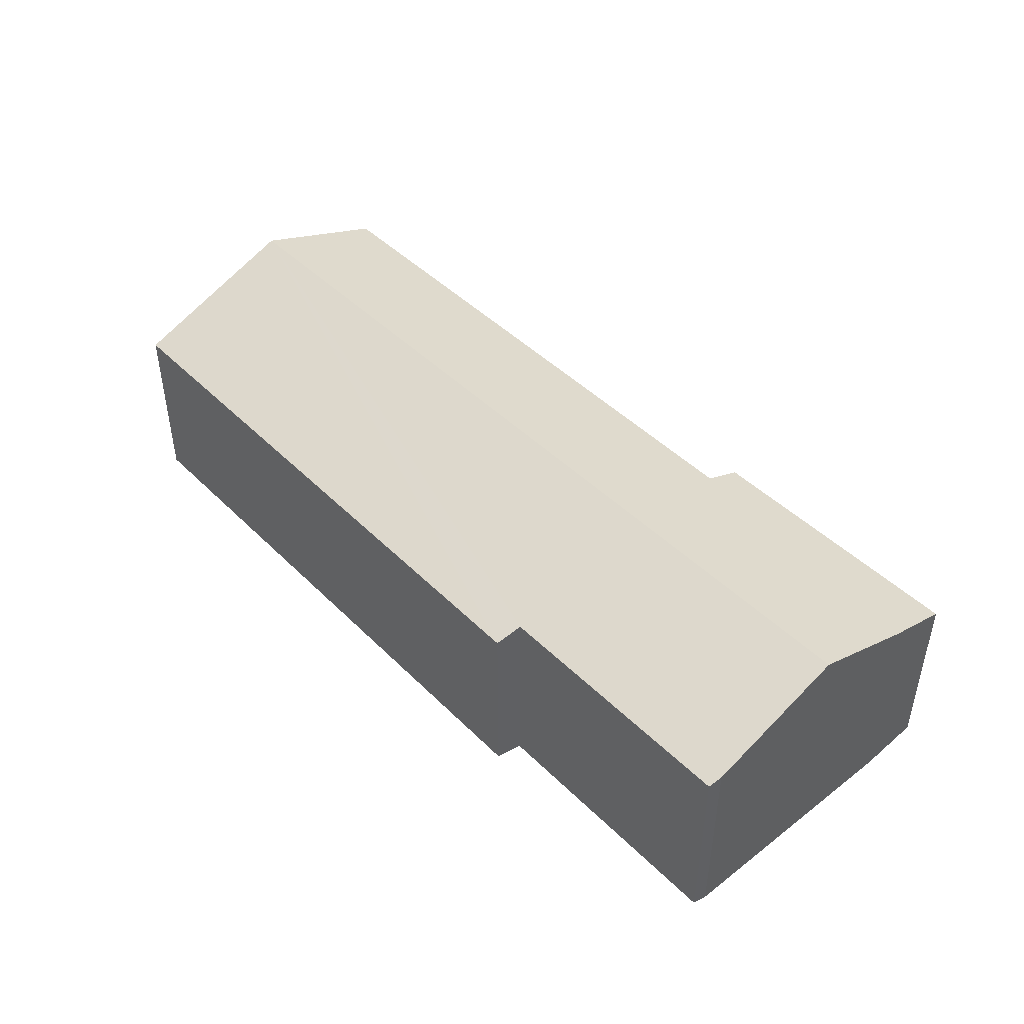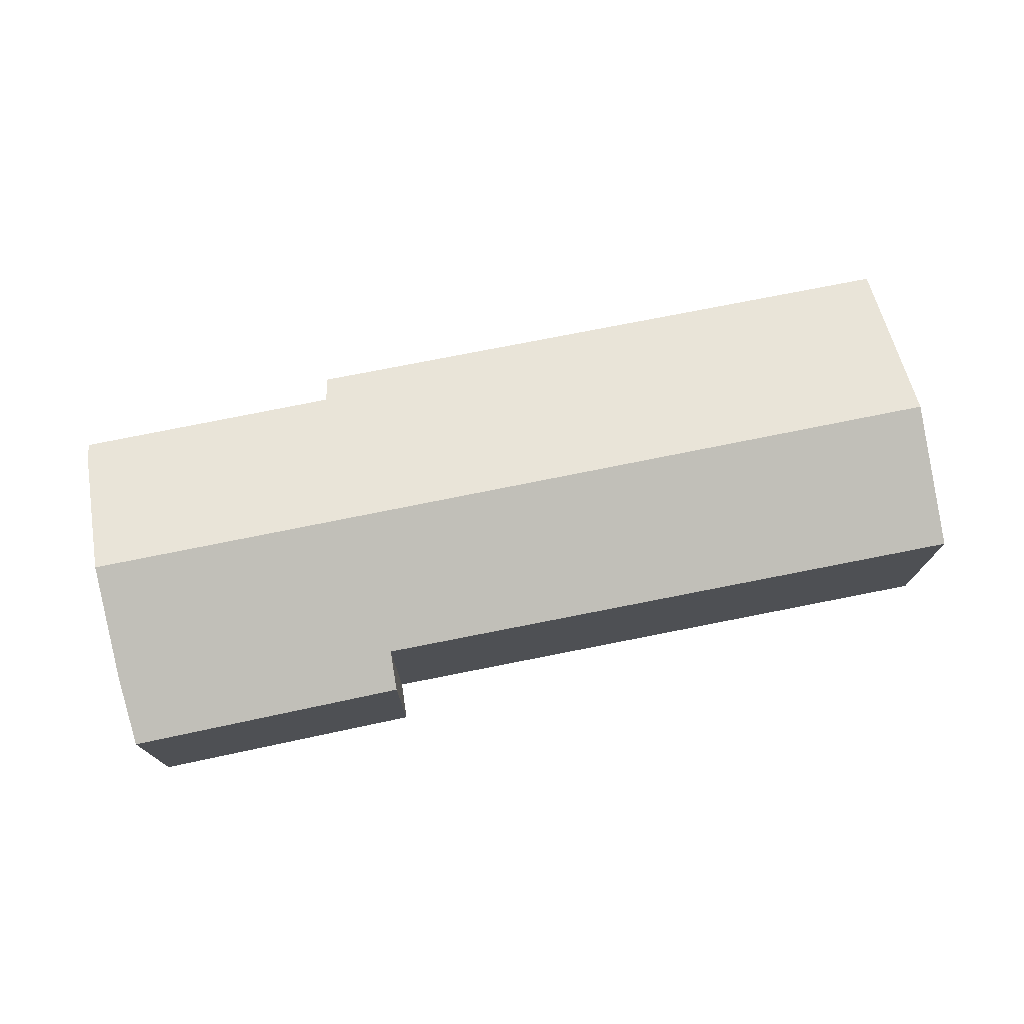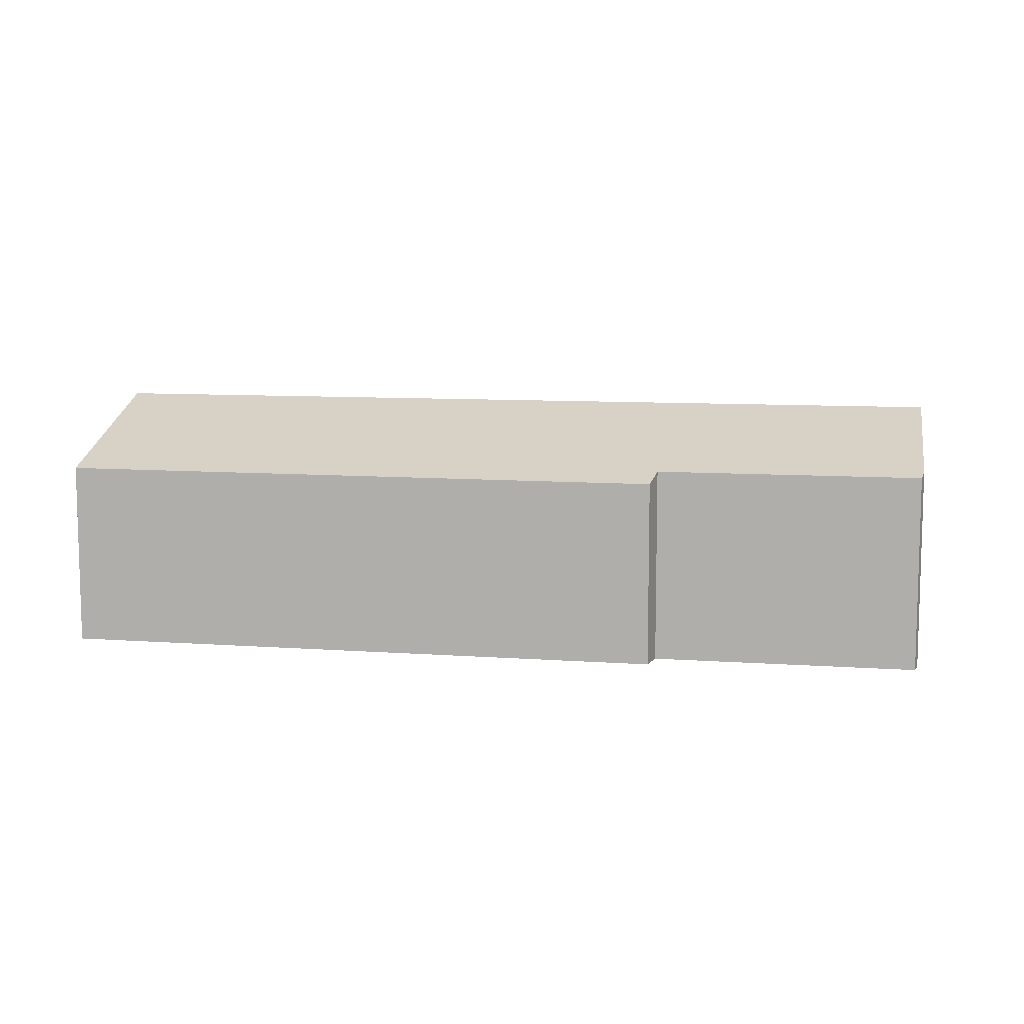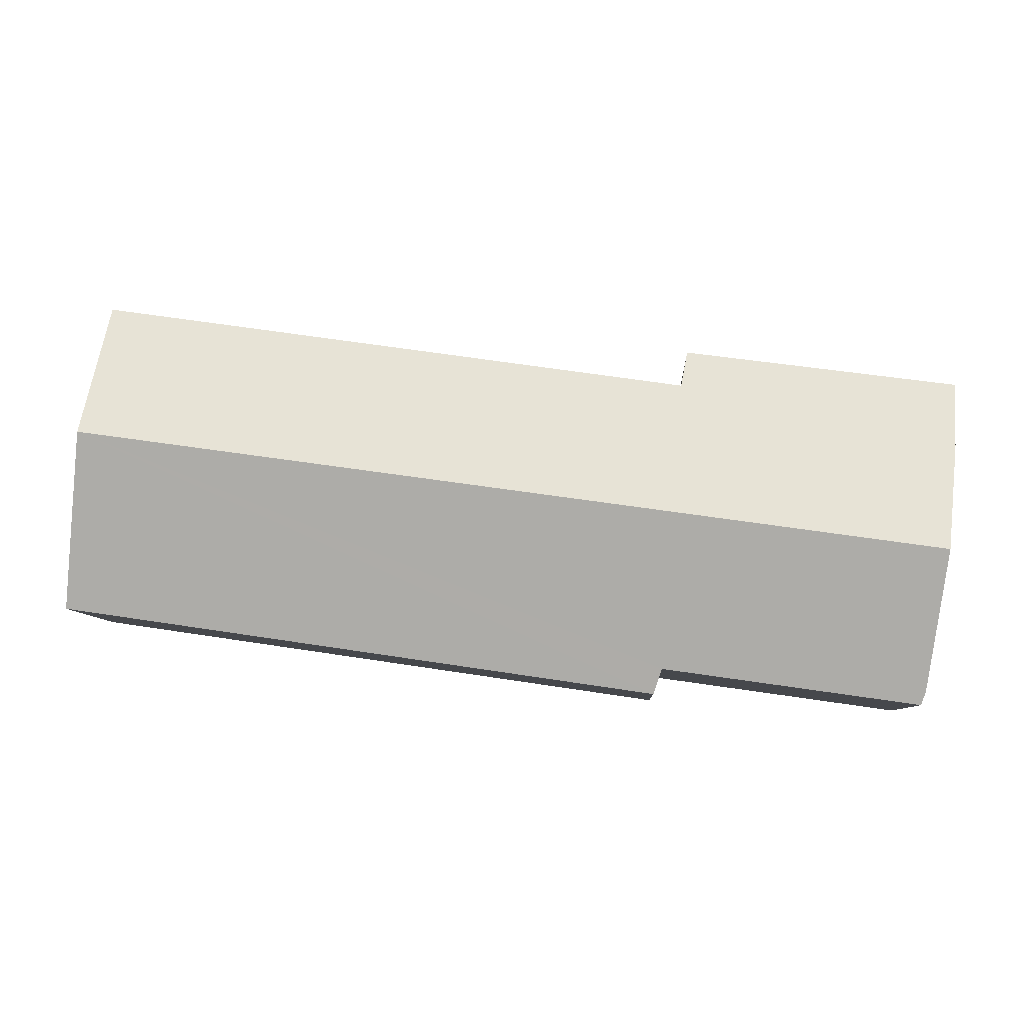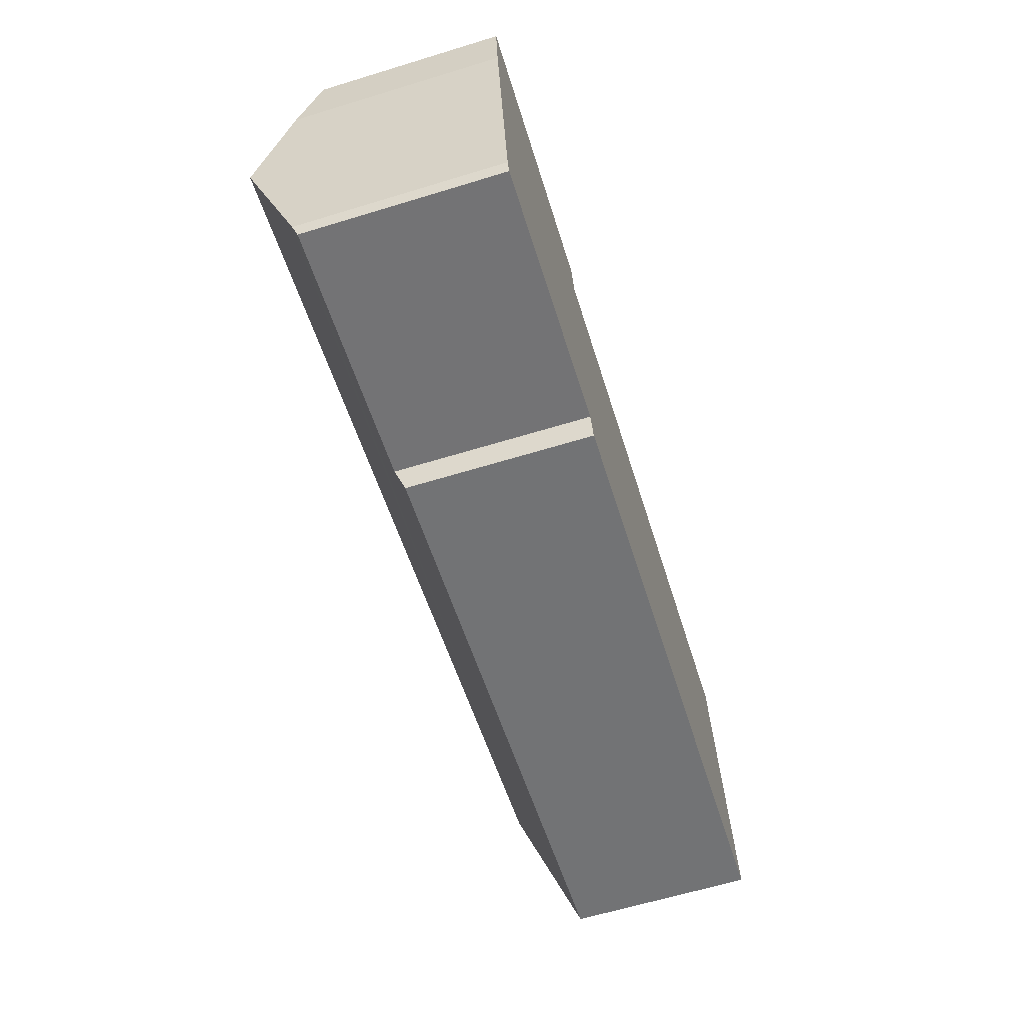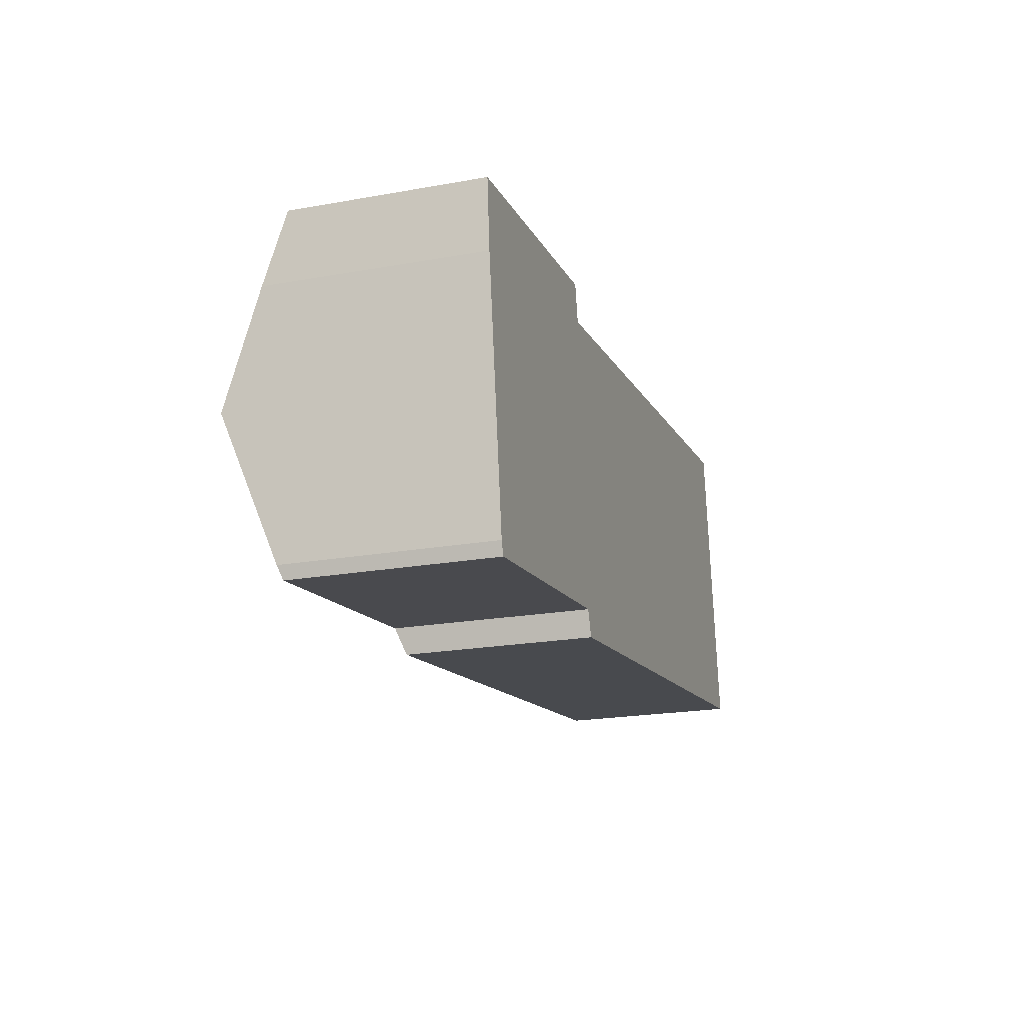
<metadata>
{"format":"obj","ext":"obj","renderer":"f3d","projection":"perspective","resolution":1024,"background":"white","views":[{"elev":45.2,"azim":-139.7,"up":"+Y"},{"elev":74.6,"azim":-19.6,"up":"+Y"},{"elev":9.0,"azim":-177.4,"up":"+Y"},{"elev":-7.6,"azim":-177.2,"up":"+Z"},{"elev":-63.5,"azim":-72.9,"up":"+Z"},{"elev":-21.3,"azim":-72.3,"up":"+Z"}]}
</metadata>
<code>
v  6.048 3.57 -6.113
v  17.3 4.82 -1.014
v  17.76 3.588 -4.389
v  5.883 3.751 -5.629
v  0.886 3.752 -6.341
v  0.801 3.845 -6.094
v  0.423 4.82 -3.424
v  5.307 3.59 0.71
v  5.446 3.858 -0.019
v  0 3.573 2.188e-16
v  0.123 4.047 -1.306
v  16.93 3.841 1.668
v  0.801 3.732e-16 -6.094
v  0.886 3.883e-16 -6.341
v  0.123 7.997e-17 -1.306
v  0.423 2.097e-16 -3.424
v  0 0 0
v  5.883 3.447e-16 -5.629
v  6.048 3.743e-16 -6.113
v  5.307 -4.348e-17 0.71
v  5.446 1.163e-18 -0.019
v  16.93 -1.021e-16 1.668
v  17.3 6.209e-17 -1.014
v  17.76 2.687e-16 -4.389
g defaultobject
f 1 2 3
f 2 1 4
f 2 4 5
f 2 5 6
f 2 6 7
f 8 9 10
f 11 2 7
f 2 11 10
f 2 10 9
f 2 9 12
f 5 13 6
f 13 5 14
f 13 7 6
f 7 13 11
f 11 13 15
f 15 13 16
f 15 10 11
f 10 15 17
f 1 18 4
f 18 1 19
f 10 20 8
f 20 10 17
f 21 12 9
f 12 21 22
f 8 21 9
f 21 8 20
f 22 2 12
f 2 22 3
f 3 22 23
f 3 23 24
f 24 1 3
f 1 24 19
f 4 14 5
f 14 4 18
f 17 21 20
f 21 17 18
f 18 17 14
f 14 17 15
f 14 15 16
f 14 16 13
f 21 23 22
f 23 21 24
f 24 21 19
f 19 21 18

</code>
